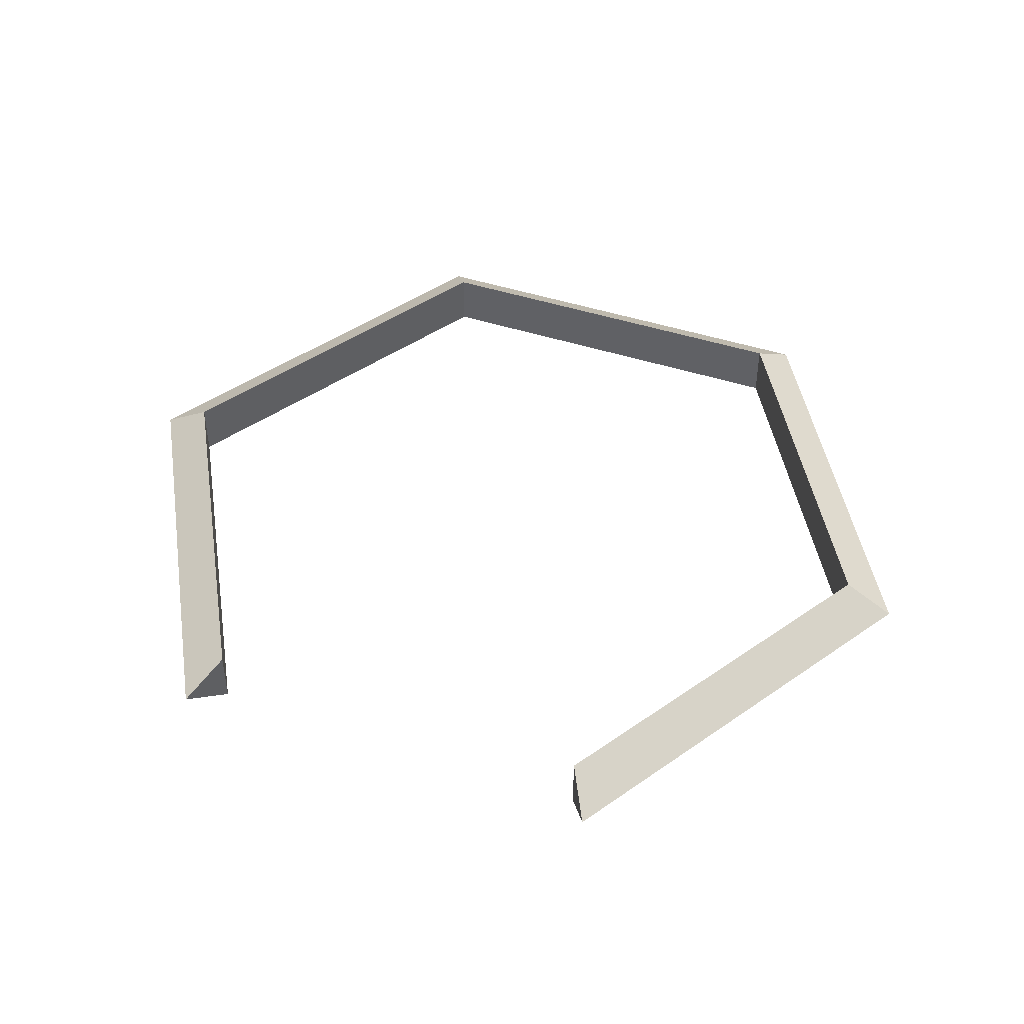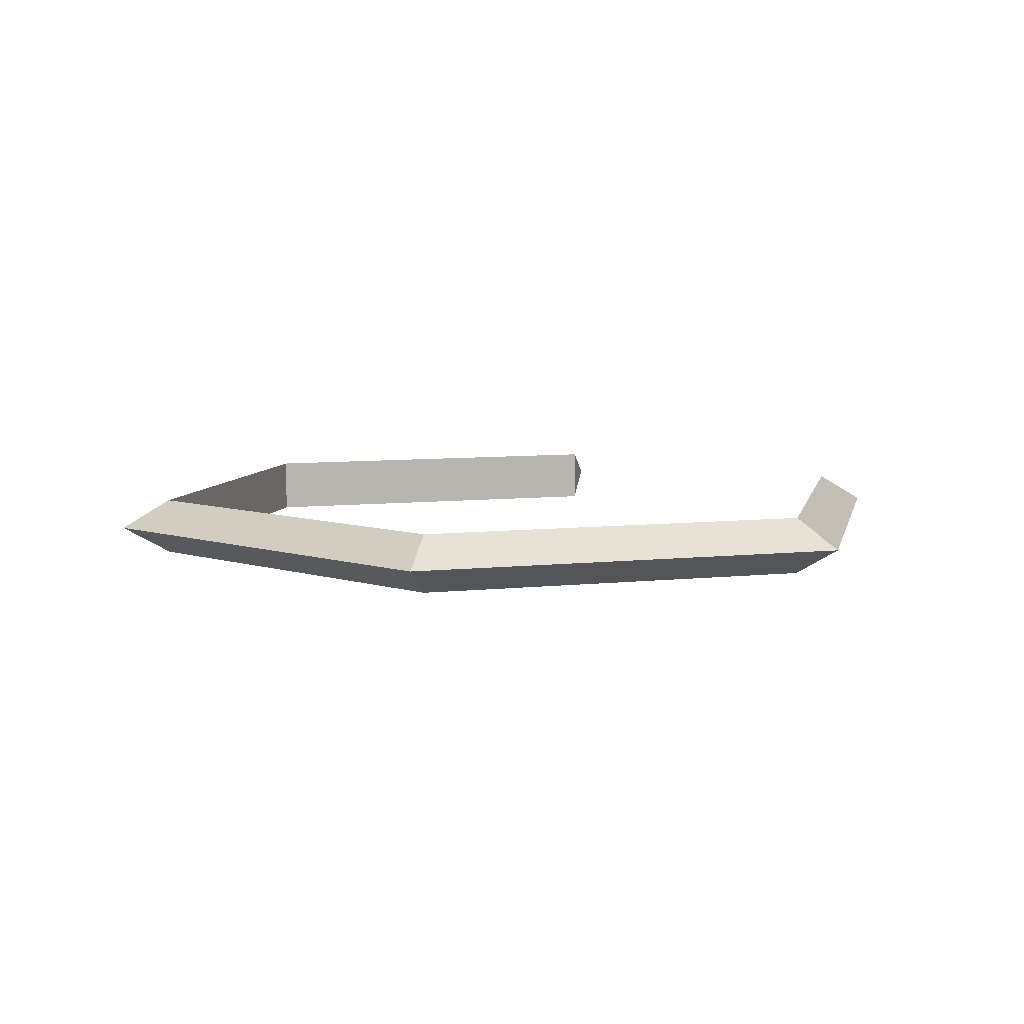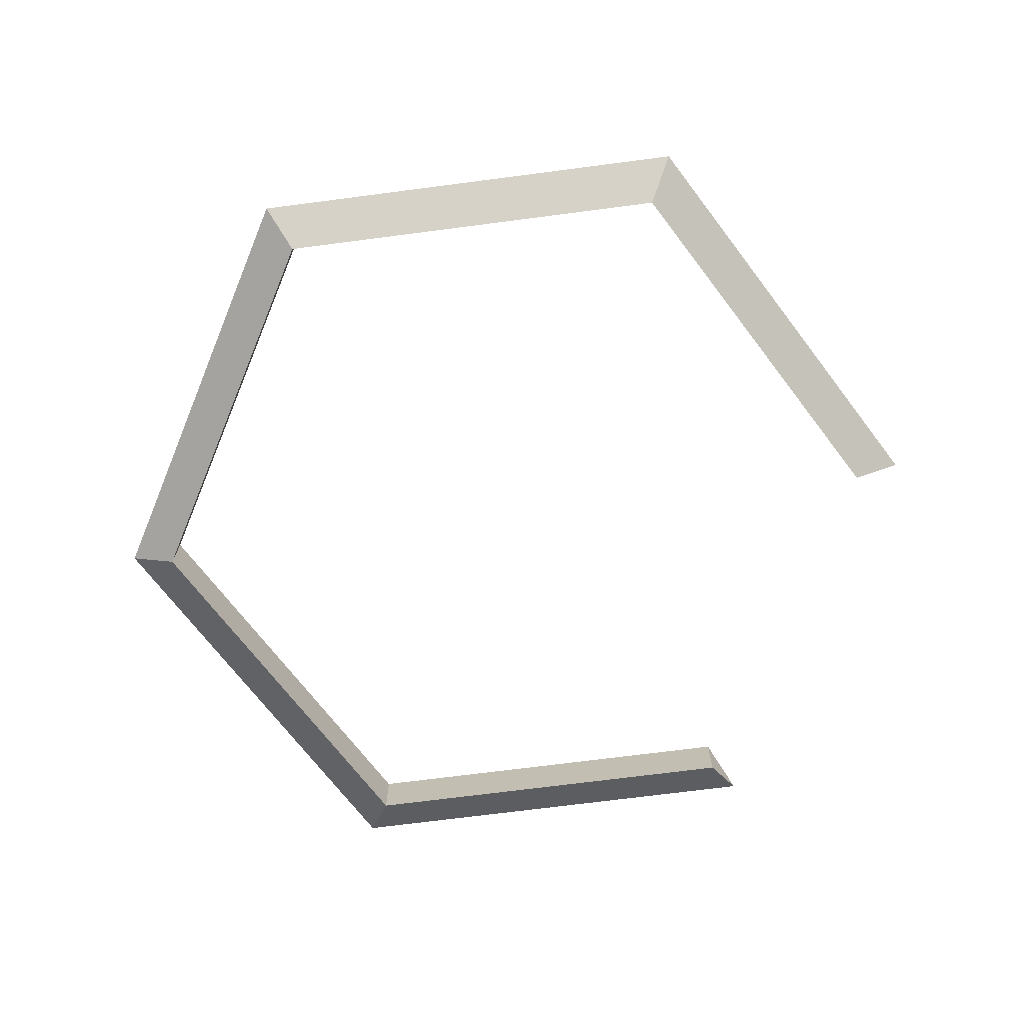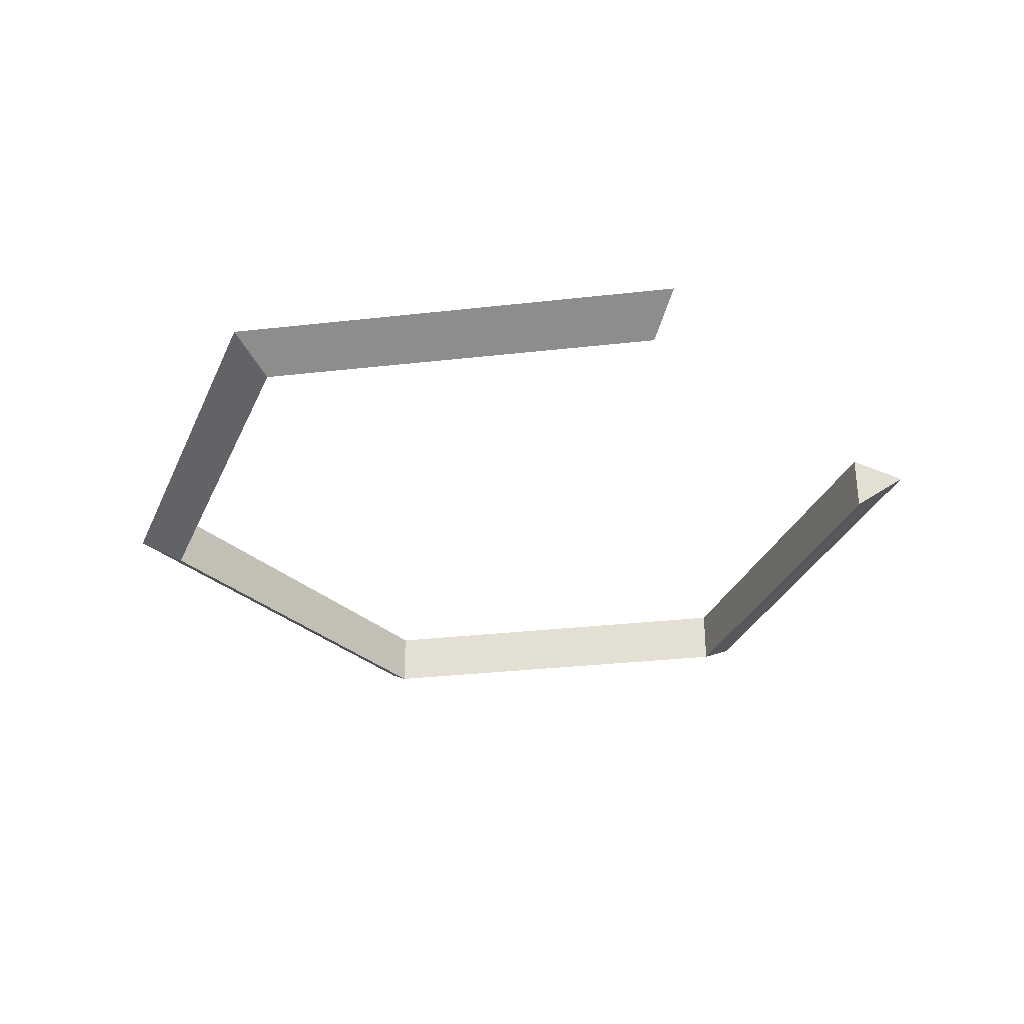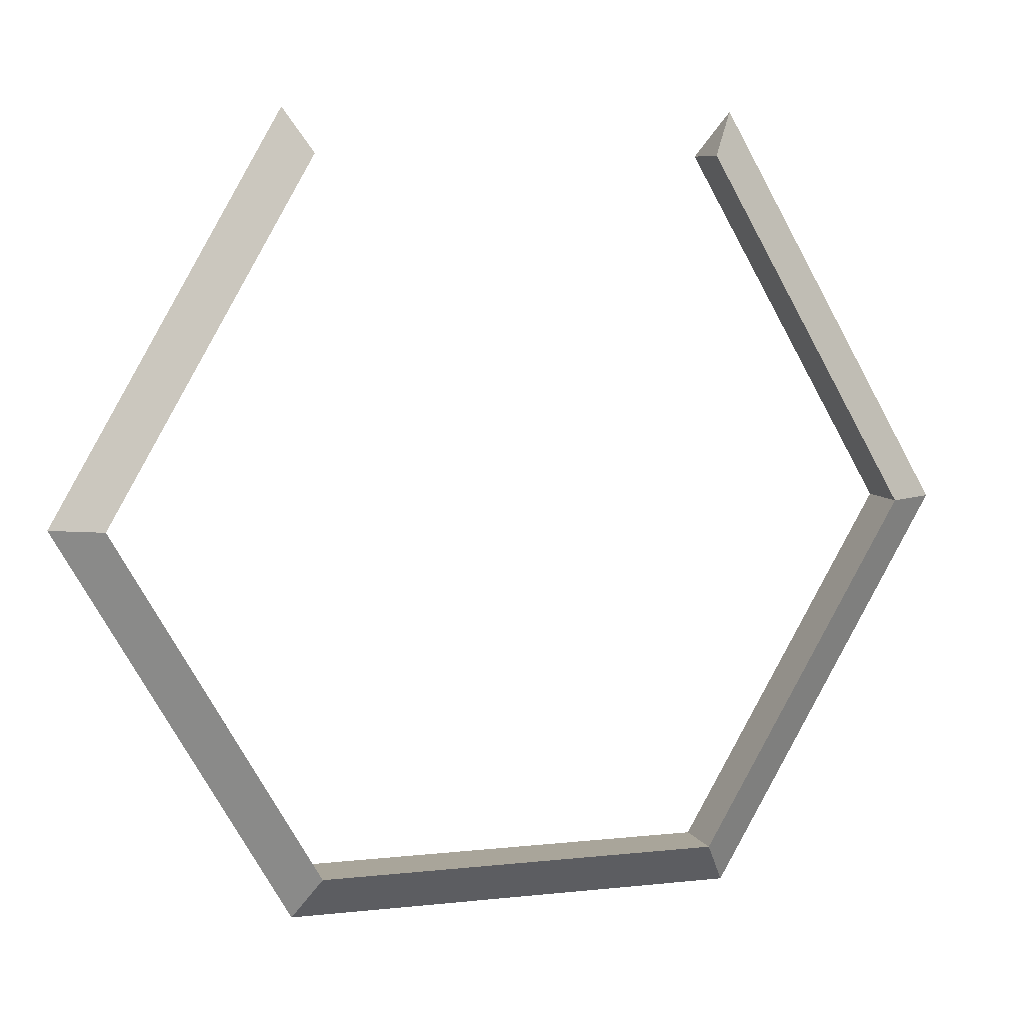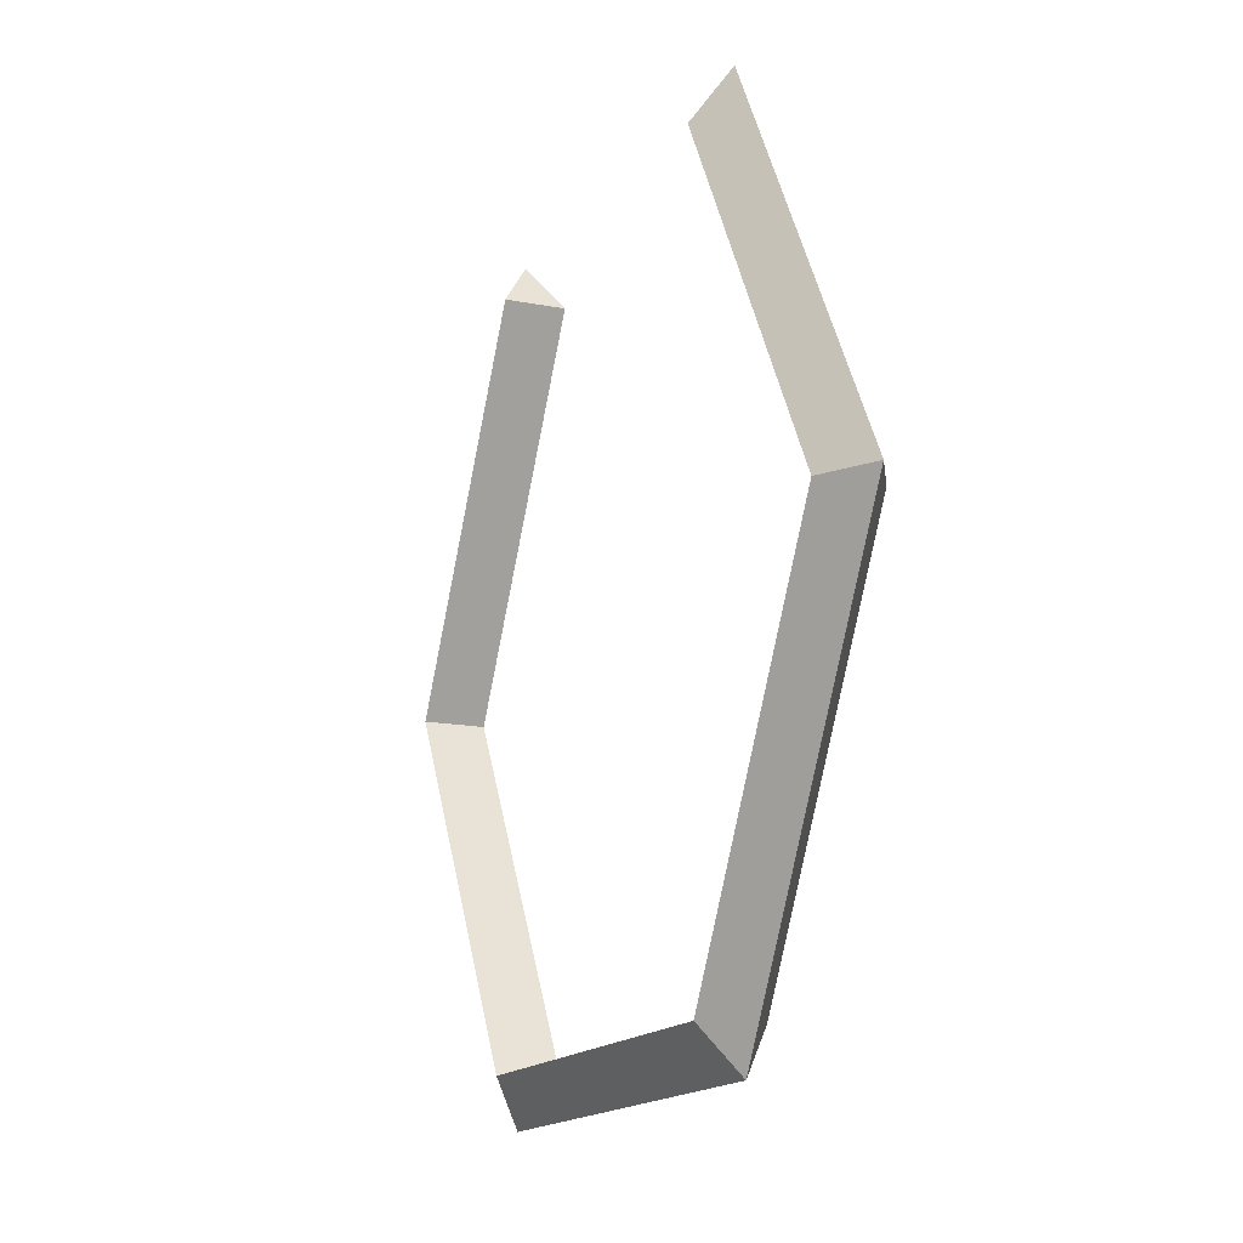
<metadata>
{"format":"obj","ext":"obj","renderer":"f3d","projection":"perspective","resolution":1024,"background":"white","views":[{"elev":45.0,"azim":-159.1,"up":"+Z"},{"elev":7.4,"azim":42.4,"up":"+Z"},{"elev":-70.9,"azim":67.4,"up":"+Z"},{"elev":-31.8,"azim":129.1,"up":"+Z"},{"elev":7.5,"azim":-17.3,"up":"+Y"},{"elev":-15.1,"azim":67.1,"up":"+Y"}]}
</metadata>
<code>
o トーラス
v -1.35 0 0
v -1.2 -0 -0.0866
v -1.2 0 0.0866
v -0.675 1.169 -0
v -0.6 1.039 -0.0866
v -0.6 1.039 0.0866
v 0.675 1.169 -0
v 0.6 1.039 -0.0866
v 0.6 1.039 0.0866
v 1.35 0 -0
v 1.2 0 -0.0866
v 1.2 0 0.0866
v 0.675 -1.169 0
v 0.6 -1.039 -0.0866
v 0.6 -1.039 0.0866
v -0.675 -1.169 0
v -0.6 -1.039 -0.0866
v -0.6 -1.039 0.0866
f 4 2 1
f 5 3 2
f 6 1 3
f 8 9 7
f 10 8 7
f 11 9 8
f 12 7 9
f 13 11 10
f 14 12 11
f 12 13 10
f 16 14 13
f 17 15 14
f 15 16 13
f 1 17 16
f 2 18 17
f 3 16 18
f 4 5 2
f 5 6 3
f 6 4 1
f 5 4 6
f 10 11 8
f 11 12 9
f 12 10 7
f 13 14 11
f 14 15 12
f 12 15 13
f 16 17 14
f 17 18 15
f 15 18 16
f 1 2 17
f 2 3 18
f 3 1 16

</code>
